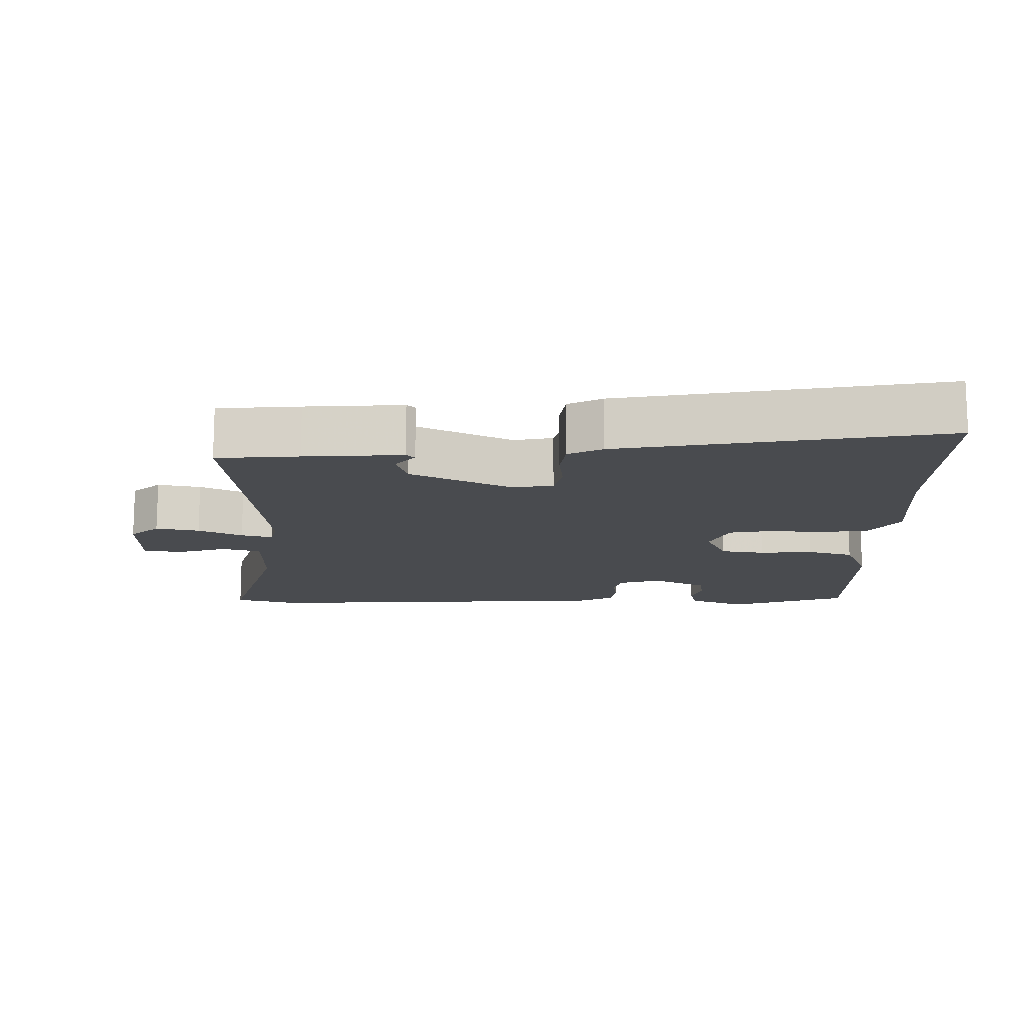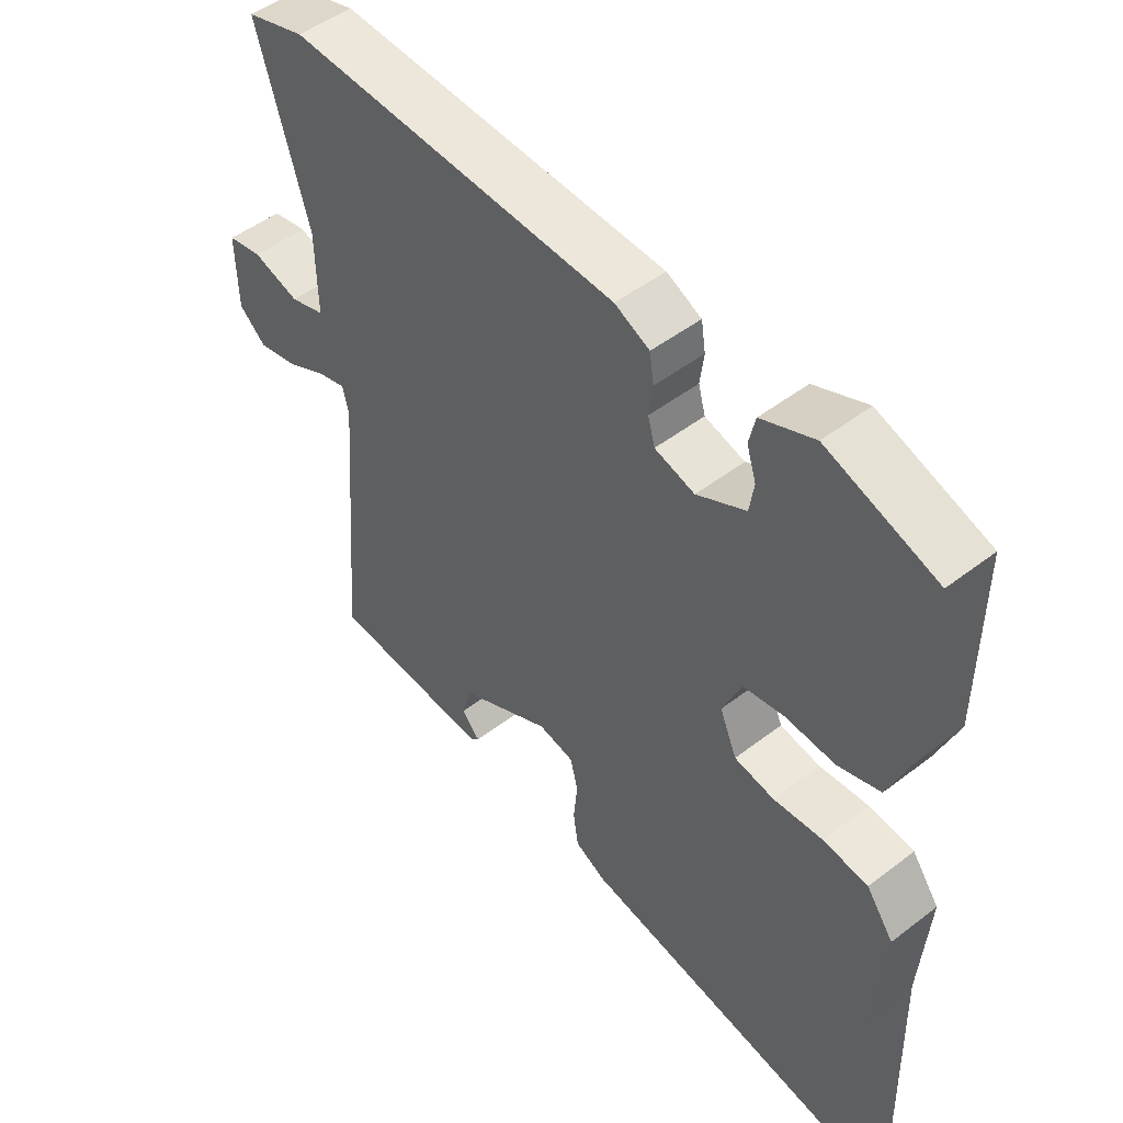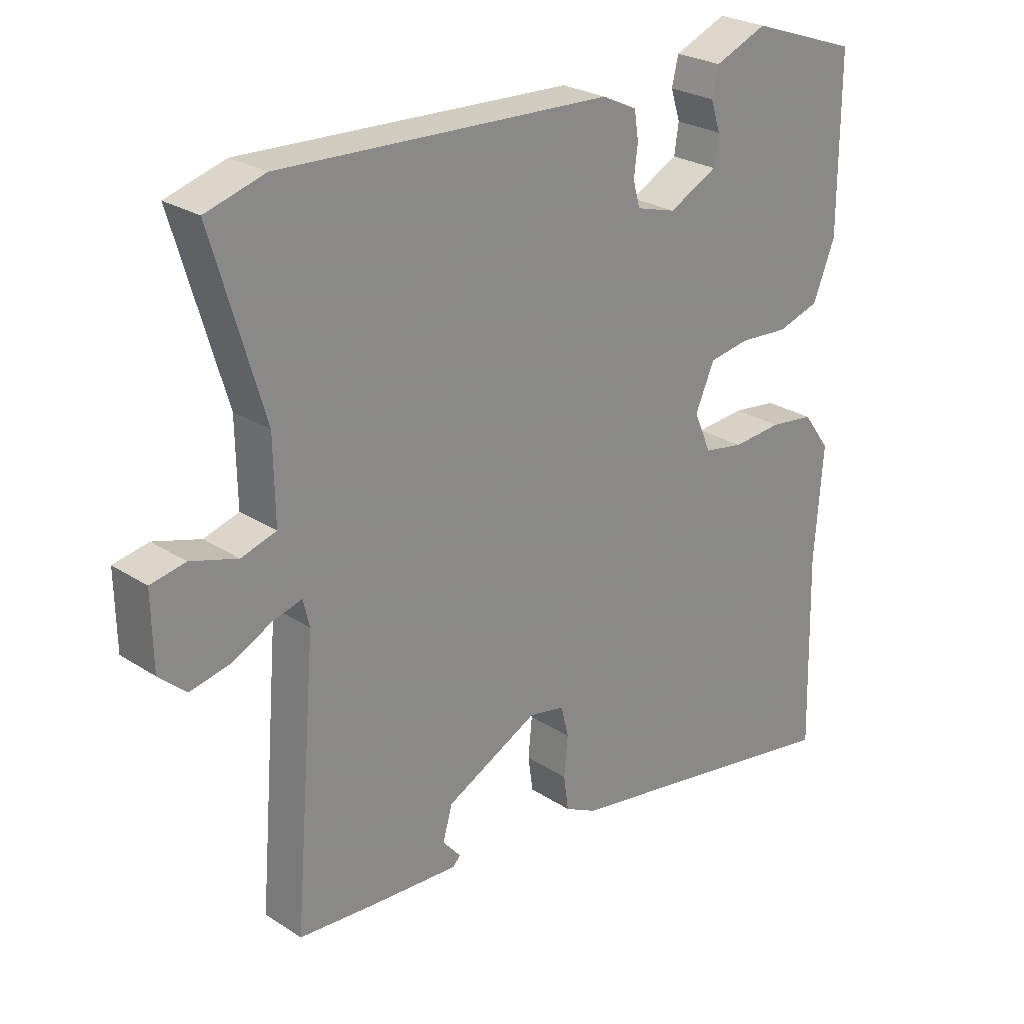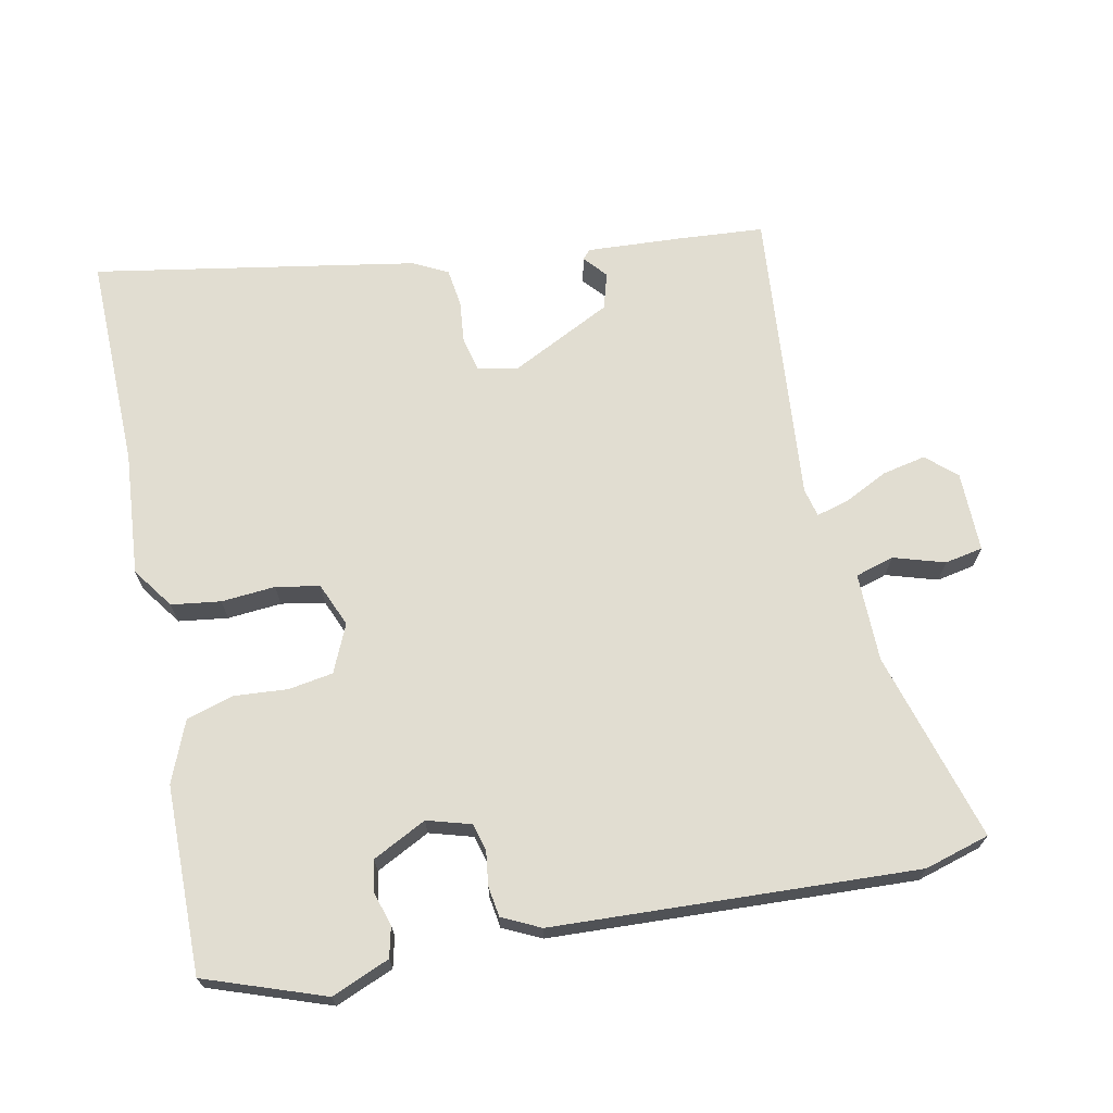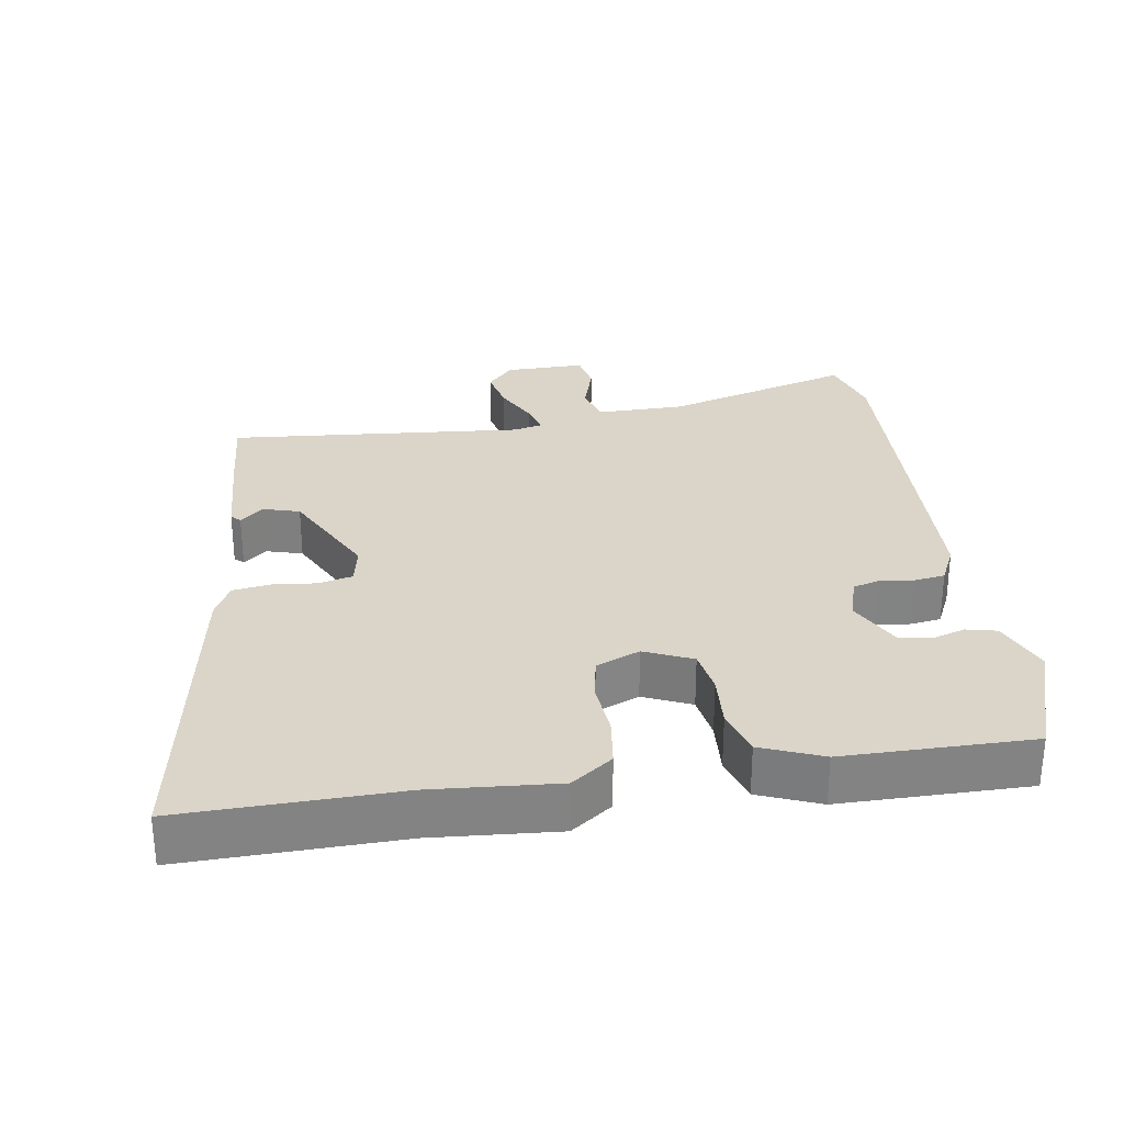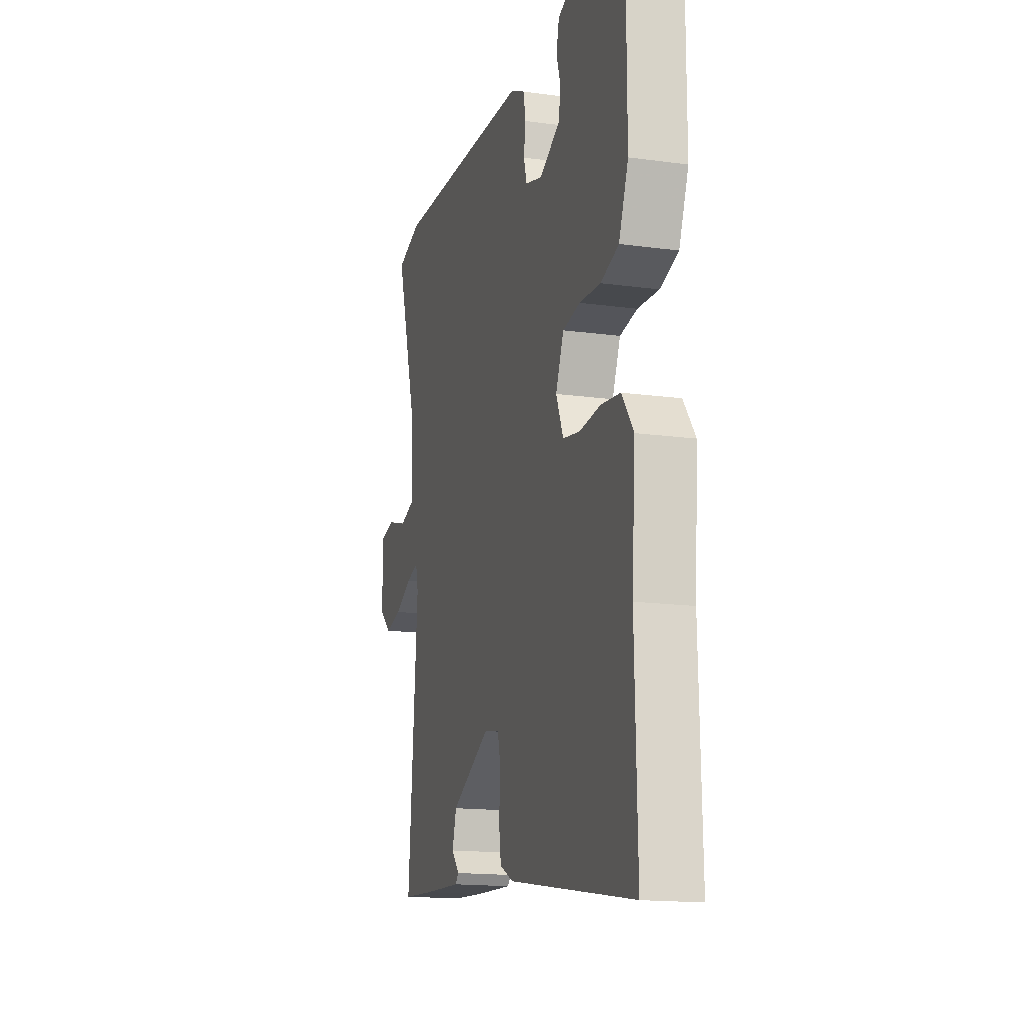
<metadata>
{"format":"obj","ext":"obj","renderer":"f3d","projection":"perspective","resolution":1024,"background":"white","views":[{"elev":-13.8,"azim":-179.9,"up":"+Y"},{"elev":49.4,"azim":-130.3,"up":"+Z"},{"elev":25.5,"azim":136.1,"up":"+Z"},{"elev":68.7,"azim":-11.1,"up":"+Y"},{"elev":29.2,"azim":-98.5,"up":"+Y"},{"elev":-15.9,"azim":-105.9,"up":"+Z"}]}
</metadata>
<code>
v -0.503 0.07 -0.618
v -0.495 0.07 -0.308
v -0.508 0.07 -0.128
v -0.465 0.07 -0.069
v -0.394 0.07 -0.06
v -0.316 0.07 -0.067
v -0.253 0.07 -0.056
v -0.226 0.07 0.007
v -0.256 0.07 0.076
v -0.32 0.07 0.087
v -0.398 0.07 0.082
v -0.465 0.07 0.103
v -0.5 0.07 0.191
v -0.5 0.07 0.461
v -0.328 0.07 0.52
v -0.245 0.07 0.485
v -0.235 0.07 0.441
v -0.25 0.07 0.394
v -0.243 0.07 0.348
v -0.166 0.07 0.308
v -0.103 0.07 0.326
v -0.092 0.07 0.366
v -0.098 0.07 0.414
v -0.091 0.07 0.458
v -0.036 0.07 0.484
v 0.487 0.07 0.504
v 0.58 0.07 0.476
v 0.499 0.07 0.203
v 0.497 0.07 0.075
v 0.552 0.07 0.058
v 0.626 0.07 0.08
v 0.681 0.07 0.069
v 0.679 0.07 -0.047
v 0.636 0.07 -0.085
v 0.573 0.07 -0.071
v 0.51 0.07 -0.039
v 0.464 0.07 -0.026
v 0.454 0.07 -0.068
v 0.489 0.07 -0.497
v 0.37 0.07 -0.505
v 0.228 0.07 -0.512
v 0.216 0.07 -0.499
v 0.245 0.07 -0.466
v 0.23 0.07 -0.413
v 0.084 0.07 -0.338
v 0.027 0.07 -0.349
v 0.015 0.07 -0.398
v 0.021 0.07 -0.461
v 0.013 0.07 -0.516
v -0.037 0.07 -0.541
v -0.503 0 -0.618
v -0.495 0 -0.308
v -0.508 0 -0.128
v -0.465 0 -0.069
v -0.394 0 -0.06
v -0.316 0 -0.067
v -0.253 0 -0.056
v -0.226 0 0.007
v -0.256 0 0.076
v -0.32 0 0.087
v -0.398 0 0.082
v -0.465 0 0.103
v -0.5 0 0.191
v -0.5 0 0.461
v -0.328 0 0.52
v -0.245 0 0.485
v -0.235 0 0.441
v -0.25 0 0.394
v -0.243 0 0.348
v -0.166 0 0.308
v -0.103 0 0.326
v -0.092 0 0.366
v -0.098 0 0.414
v -0.091 0 0.458
v -0.036 0 0.484
v 0.487 0 0.504
v 0.58 0 0.476
v 0.499 0 0.203
v 0.497 0 0.075
v 0.552 0 0.058
v 0.626 0 0.08
v 0.681 0 0.069
v 0.679 0 -0.047
v 0.636 0 -0.085
v 0.573 0 -0.071
v 0.51 0 -0.039
v 0.464 0 -0.026
v 0.454 0 -0.068
v 0.489 0 -0.497
v 0.37 0 -0.505
v 0.228 0 -0.512
v 0.216 0 -0.499
v 0.245 0 -0.466
v 0.23 0 -0.413
v 0.084 0 -0.338
v 0.027 0 -0.349
v 0.015 0 -0.398
v 0.021 0 -0.461
v 0.013 0 -0.516
v -0.037 0 -0.541
f 50 1 2
f 49 50 2
f 48 49 2
f 47 48 2
f 4 5 6
f 3 4 6
f 2 3 6
f 47 2 6
f 46 47 6
f 45 46 6 7
f 44 45 7 8
f 41 42 43
f 40 41 43
f 39 40 43
f 38 39 43 44
f 44 8 9
f 38 44 9
f 37 38 9
f 34 35 36
f 33 34 36
f 32 33 36
f 31 32 36
f 30 31 36
f 29 30 36 37
f 37 9 10
f 29 37 10
f 28 29 10
f 26 27 28
f 25 26 28
f 24 25 28
f 23 24 28
f 22 23 28
f 21 22 28
f 11 12 13
f 10 11 13
f 28 10 13
f 21 28 13
f 20 21 13
f 16 17 18
f 15 16 18
f 14 15 18
f 13 14 18
f 13 18 19
f 13 19 20
f 52 51 100
f 52 100 99
f 52 99 98
f 52 98 97
f 56 55 54
f 56 54 53
f 56 53 52
f 56 52 97
f 56 97 96
f 57 56 96 95
f 58 57 95 94
f 93 92 91
f 93 91 90
f 93 90 89
f 94 93 89 88
f 59 58 94
f 59 94 88
f 59 88 87
f 86 85 84
f 86 84 83
f 86 83 82
f 86 82 81
f 86 81 80
f 87 86 80 79
f 60 59 87
f 60 87 79
f 60 79 78
f 78 77 76
f 78 76 75
f 78 75 74
f 78 74 73
f 78 73 72
f 78 72 71
f 63 62 61
f 63 61 60
f 63 60 78
f 63 78 71
f 63 71 70
f 68 67 66
f 68 66 65
f 68 65 64
f 68 64 63
f 69 68 63
f 70 69 63
f 1 51 52 2
f 2 52 53 3
f 3 53 54 4
f 4 54 55 5
f 5 55 56 6
f 6 56 57 7
f 7 57 58 8
f 8 58 59 9
f 9 59 60 10
f 10 60 61 11
f 11 61 62 12
f 12 62 63 13
f 13 63 64 14
f 14 64 65 15
f 15 65 66 16
f 16 66 67 17
f 17 67 68 18
f 18 68 69 19
f 19 69 70 20
f 20 70 71 21
f 21 71 72 22
f 22 72 73 23
f 23 73 74 24
f 24 74 75 25
f 25 75 76 26
f 26 76 77 27
f 27 77 78 28
f 28 78 79 29
f 29 79 80 30
f 30 80 81 31
f 31 81 82 32
f 32 82 83 33
f 33 83 84 34
f 34 84 85 35
f 35 85 86 36
f 36 86 87 37
f 37 87 88 38
f 38 88 89 39
f 39 89 90 40
f 40 90 91 41
f 41 91 92 42
f 42 92 93 43
f 43 93 94 44
f 44 94 95 45
f 45 95 96 46
f 46 96 97 47
f 47 97 98 48
f 48 98 99 49
f 49 99 100 50
f 50 100 51 1

</code>
